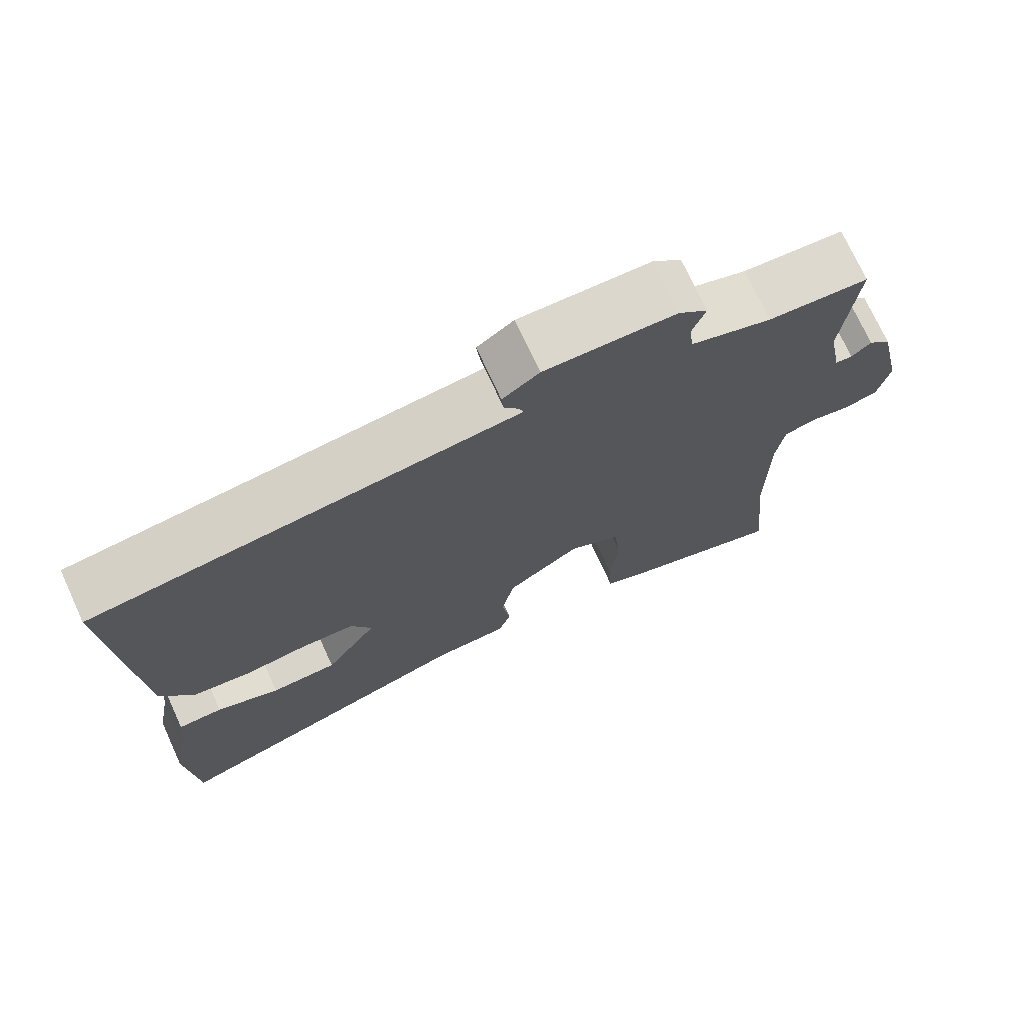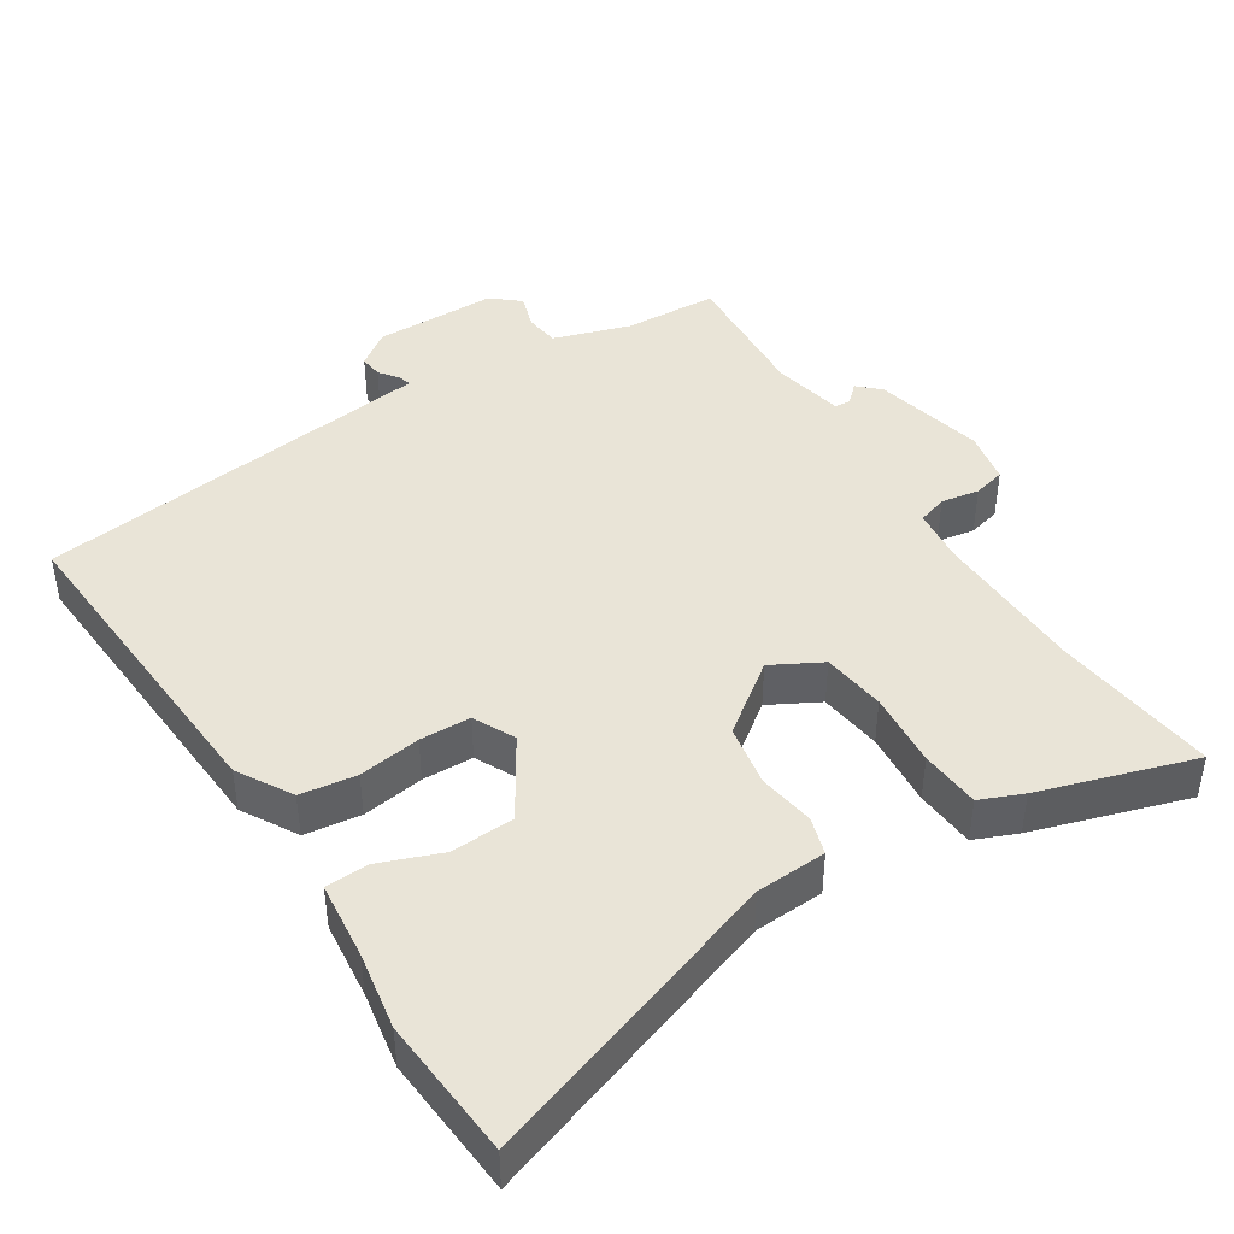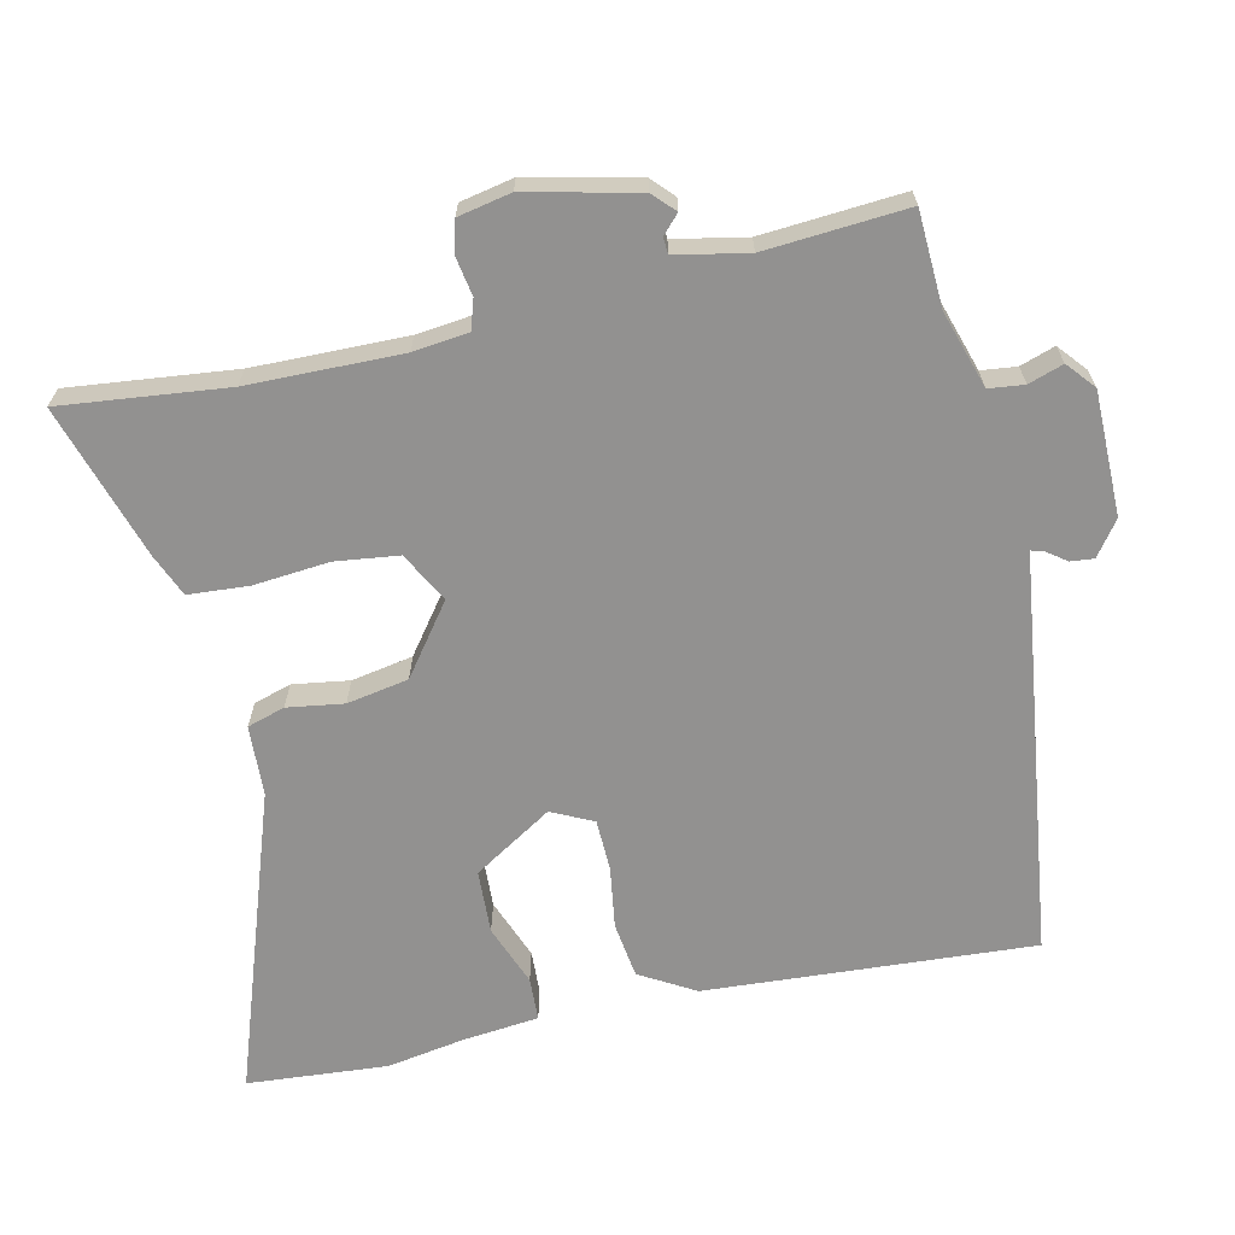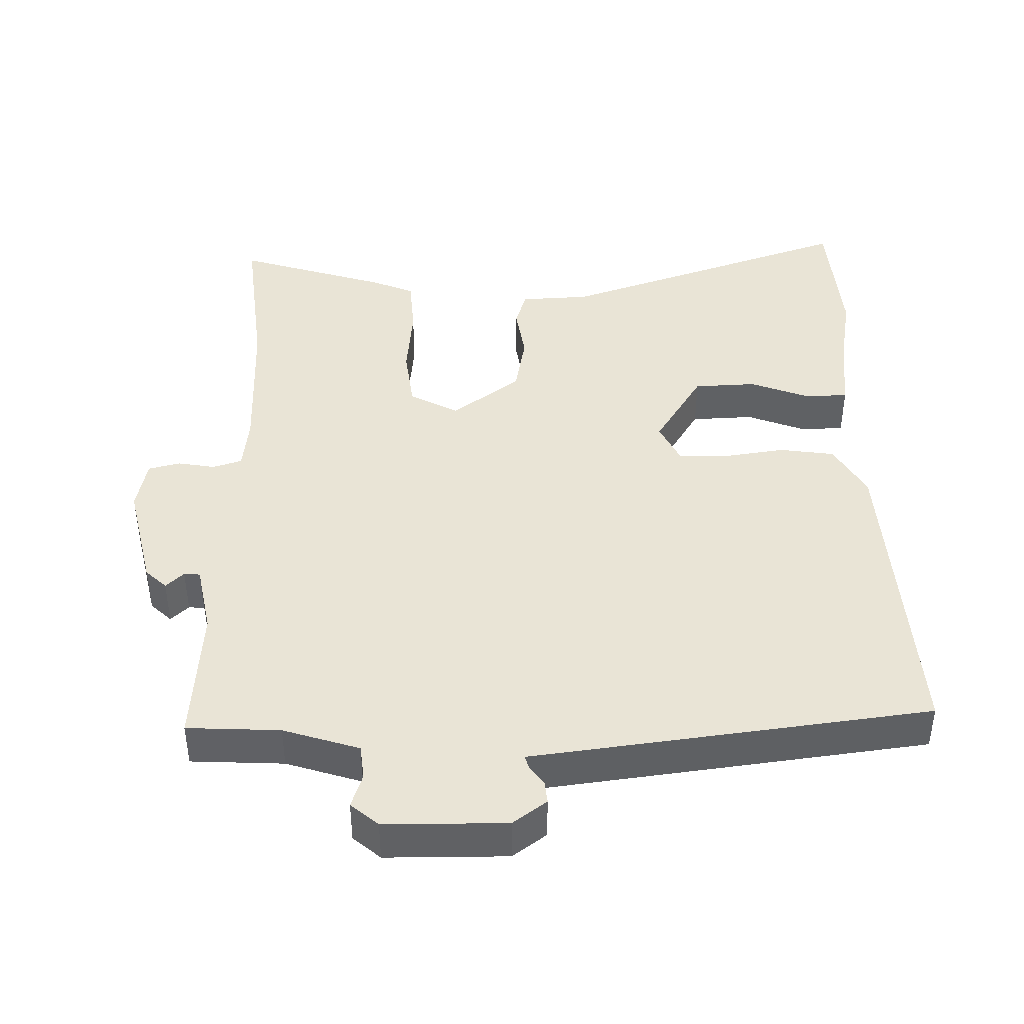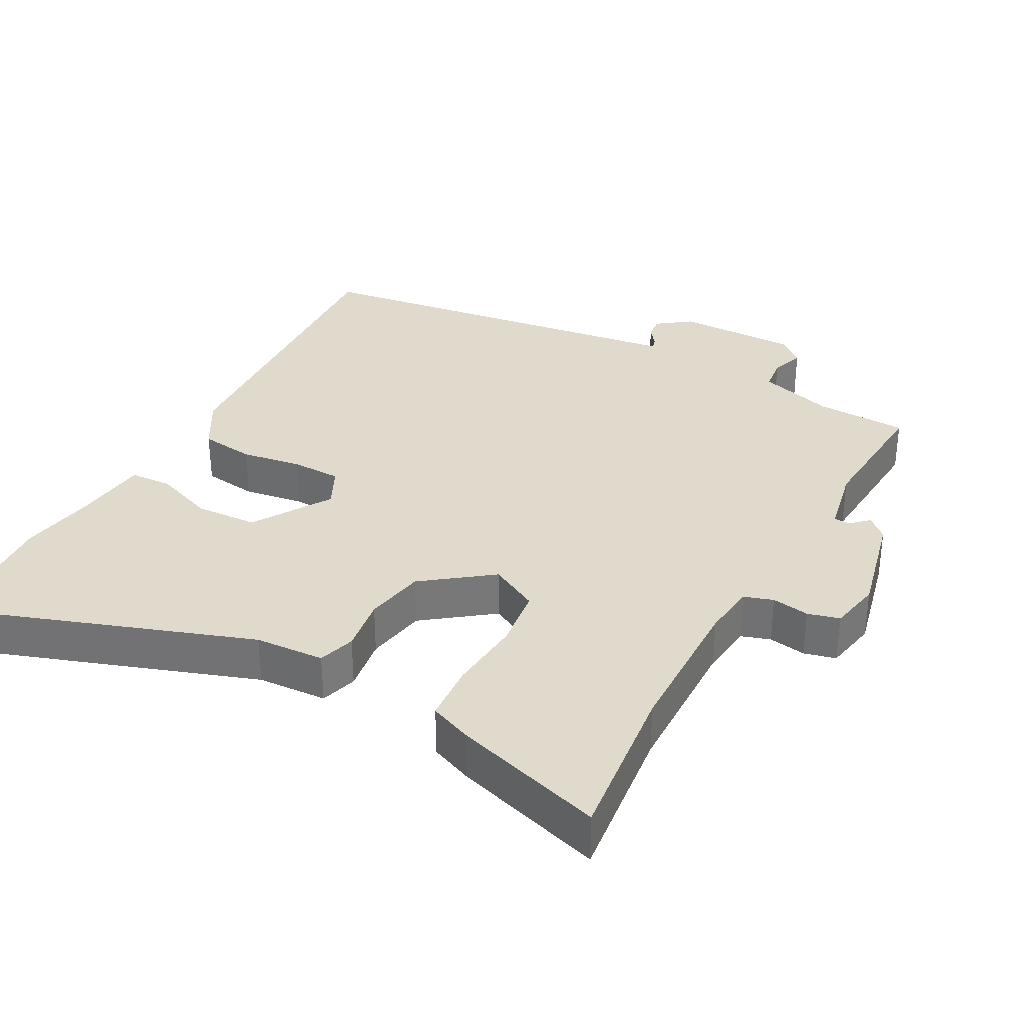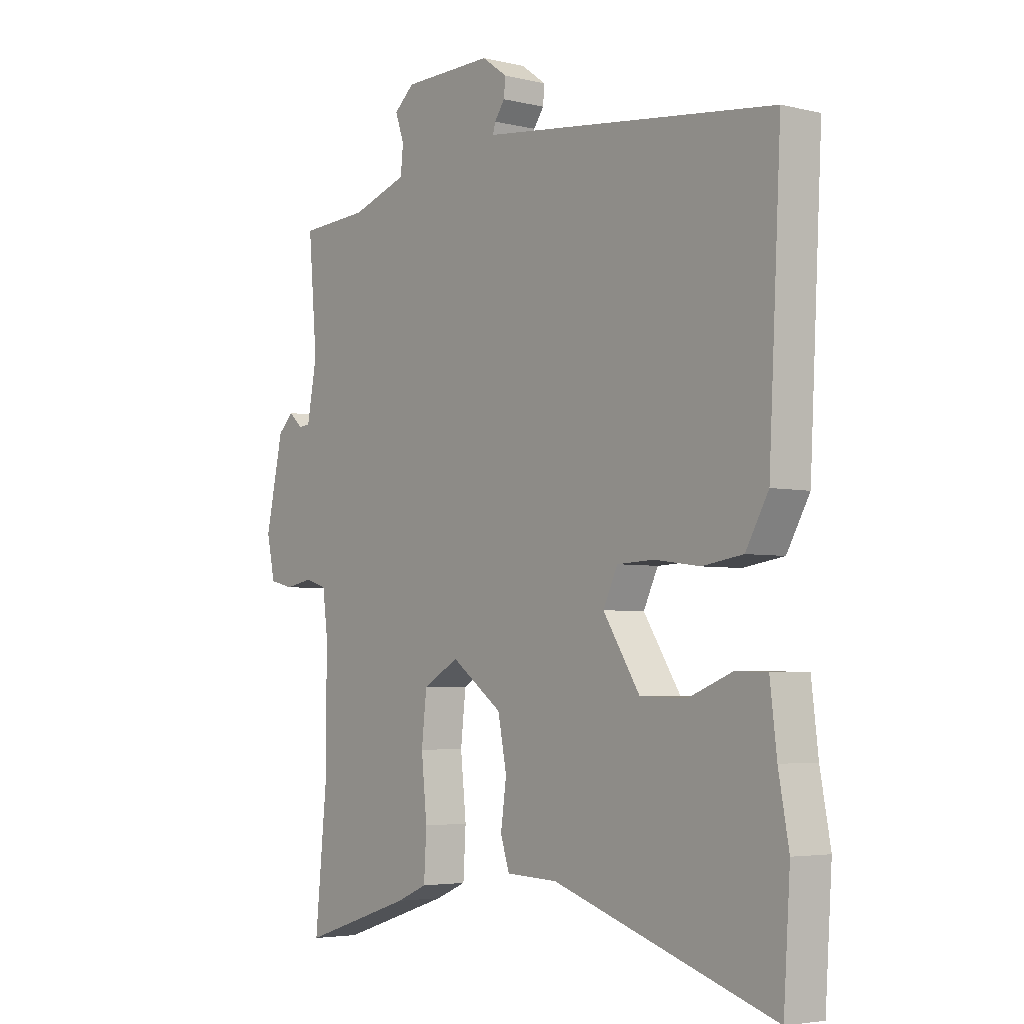
<metadata>
{"format":"obj","ext":"obj","renderer":"f3d","projection":"perspective","resolution":1024,"background":"white","views":[{"elev":73.6,"azim":155.3,"up":"+Z"},{"elev":43.1,"azim":146.8,"up":"+Y"},{"elev":-66.1,"azim":-78.1,"up":"+Y"},{"elev":42.7,"azim":-1.7,"up":"+Y"},{"elev":33.0,"azim":-152.5,"up":"+Y"},{"elev":-4.1,"azim":52.0,"up":"+Z"}]}
</metadata>
<code>
v 0.505 0.07 -0.427
v 0.492 0.07 -0.626
v 0.063 0.07 -0.484
v -0.037 0.07 -0.48
v -0.054 0.07 -0.427
v -0.043 0.07 -0.347
v -0.06 0.07 -0.26
v -0.159 0.07 -0.188
v -0.229 0.07 -0.227
v -0.239 0.07 -0.317
v -0.228 0.07 -0.424
v -0.233 0.07 -0.509
v -0.293 0.07 -0.535
v -0.51 0.07 -0.606
v -0.487 0.07 -0.371
v -0.486 0.07 -0.154
v -0.496 0.07 -0.076
v -0.538 0.07 -0.063
v -0.592 0.07 -0.073
v -0.638 0.07 -0.062
v -0.654 0.07 0.013
v -0.62 0.07 0.17
v -0.59 0.07 0.199
v -0.564 0.07 0.175
v -0.541 0.07 0.177
v -0.522 0.07 0.279
v -0.539 0.07 0.479
v -0.405 0.07 0.487
v -0.296 0.07 0.523
v -0.291 0.07 0.573
v -0.308 0.07 0.622
v -0.269 0.07 0.656
v -0.094 0.07 0.659
v -0.045 0.07 0.624
v -0.048 0.07 0.591
v -0.068 0.07 0.563
v -0.073 0.07 0.545
v -0.03 0.07 0.54
v 0.499 0.07 0.478
v 0.475 0.07 0.013
v 0.431 0.07 -0.065
v 0.352 0.07 -0.077
v 0.264 0.07 -0.065
v 0.192 0.07 -0.068
v 0.164 0.07 -0.127
v 0.235 0.07 -0.238
v 0.325 0.07 -0.241
v 0.411 0.07 -0.207
v 0.472 0.07 -0.209
v 0.485 0.07 -0.318
v 0.505 0 -0.427
v 0.492 0 -0.626
v 0.063 0 -0.484
v -0.037 0 -0.48
v -0.054 0 -0.427
v -0.043 0 -0.347
v -0.06 0 -0.26
v -0.159 0 -0.188
v -0.229 0 -0.227
v -0.239 0 -0.317
v -0.228 0 -0.424
v -0.233 0 -0.509
v -0.293 0 -0.535
v -0.51 0 -0.606
v -0.487 0 -0.371
v -0.486 0 -0.154
v -0.496 0 -0.076
v -0.538 0 -0.063
v -0.592 0 -0.073
v -0.638 0 -0.062
v -0.654 0 0.013
v -0.62 0 0.17
v -0.59 0 0.199
v -0.564 0 0.175
v -0.541 0 0.177
v -0.522 0 0.279
v -0.539 0 0.479
v -0.405 0 0.487
v -0.296 0 0.523
v -0.291 0 0.573
v -0.308 0 0.622
v -0.269 0 0.656
v -0.094 0 0.659
v -0.045 0 0.624
v -0.048 0 0.591
v -0.068 0 0.563
v -0.073 0 0.545
v -0.03 0 0.54
v 0.499 0 0.478
v 0.475 0 0.013
v 0.431 0 -0.065
v 0.352 0 -0.077
v 0.264 0 -0.065
v 0.192 0 -0.068
v 0.164 0 -0.127
v 0.235 0 -0.238
v 0.325 0 -0.241
v 0.411 0 -0.207
v 0.472 0 -0.209
v 0.485 0 -0.318
f 47 48 49 50
f 1 2 3
f 50 1 3
f 47 50 3
f 46 47 3
f 4 5 6
f 3 4 6
f 46 3 6
f 45 46 6
f 44 45 6 7
f 41 42 43
f 40 41 43
f 39 40 43
f 38 39 43
f 37 38 43
f 37 43 44
f 34 35 36
f 33 34 36
f 32 33 36
f 31 32 36
f 30 31 36
f 29 30 36 37
f 44 7 8
f 37 44 8
f 29 37 8
f 28 29 8
f 22 23 24
f 21 22 24
f 20 21 24
f 19 20 24
f 18 19 24
f 17 18 24 25
f 13 14 15
f 12 13 15
f 11 12 15
f 10 11 15
f 9 10 15 16
f 28 8 9
f 27 28 9
f 26 27 9
f 17 25 26 9
f 9 16 17
f 100 99 98 97
f 53 52 51
f 53 51 100
f 53 100 97
f 53 97 96
f 56 55 54
f 56 54 53
f 56 53 96
f 56 96 95
f 57 56 95 94
f 93 92 91
f 93 91 90
f 93 90 89
f 93 89 88
f 93 88 87
f 94 93 87
f 86 85 84
f 86 84 83
f 86 83 82
f 86 82 81
f 86 81 80
f 87 86 80 79
f 58 57 94
f 58 94 87
f 58 87 79
f 58 79 78
f 74 73 72
f 74 72 71
f 74 71 70
f 74 70 69
f 74 69 68
f 75 74 68 67
f 65 64 63
f 65 63 62
f 65 62 61
f 65 61 60
f 66 65 60 59
f 59 58 78
f 59 78 77
f 59 77 76
f 59 76 75 67
f 67 66 59
f 1 51 52 2
f 2 52 53 3
f 3 53 54 4
f 4 54 55 5
f 5 55 56 6
f 6 56 57 7
f 7 57 58 8
f 8 58 59 9
f 9 59 60 10
f 10 60 61 11
f 11 61 62 12
f 12 62 63 13
f 13 63 64 14
f 14 64 65 15
f 15 65 66 16
f 16 66 67 17
f 17 67 68 18
f 18 68 69 19
f 19 69 70 20
f 20 70 71 21
f 21 71 72 22
f 22 72 73 23
f 23 73 74 24
f 24 74 75 25
f 25 75 76 26
f 26 76 77 27
f 27 77 78 28
f 28 78 79 29
f 29 79 80 30
f 30 80 81 31
f 31 81 82 32
f 32 82 83 33
f 33 83 84 34
f 34 84 85 35
f 35 85 86 36
f 36 86 87 37
f 37 87 88 38
f 38 88 89 39
f 39 89 90 40
f 40 90 91 41
f 41 91 92 42
f 42 92 93 43
f 43 93 94 44
f 44 94 95 45
f 45 95 96 46
f 46 96 97 47
f 47 97 98 48
f 48 98 99 49
f 49 99 100 50
f 50 100 51 1

</code>
